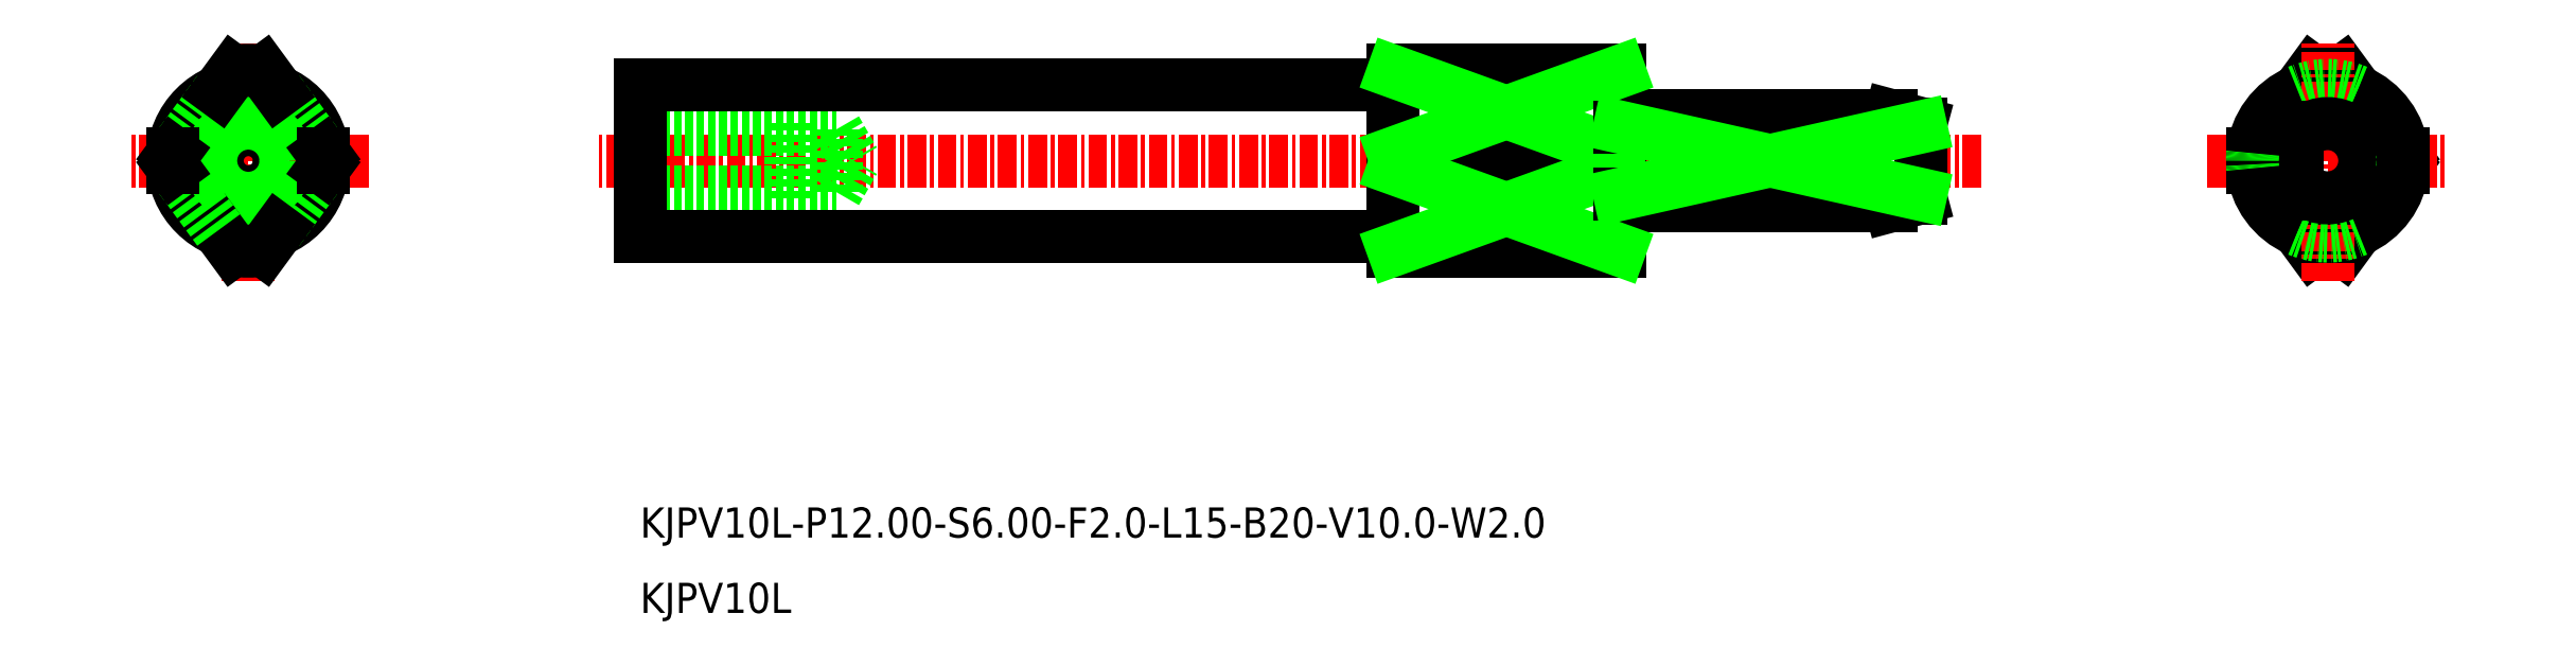
<metadata>
{"format":"dxf","ext":"dxf","renderer":"ezdxf+matplotlib","layout":"modelspace","background":"white","min_lineweight":24,"dpi":150}
</metadata>
<code>
0
SECTION
2
ENTITIES
0
LINE
8
CENTER
10
-2412
20
-714.7
30
0
11
-2504
21
-714.7
31
0
0
LINE
8
0
10
-2436
20
-708.7
30
0
11
-2451
21
-708.7
31
0
0
LINE
8
CENTER
10
-2527
20
-722.7
30
0
11
-2527
21
-706.7
31
0
0
LINE
8
CENTER
10
-2519
20
-714.7
30
0
11
-2535
21
-714.7
31
0
0
CIRCLE
8
0
10
-2527
20
-714.7
30
0
40
2.067
0
LINE
8
0
10
-2501
20
-716.7
30
0
11
-2488
21
-716.7
31
0
0
LINE
8
0
10
-2501
20
-717.2
30
0
11
-2491
21
-717.2
31
0
0
LINE
8
0
10
-2501
20
-712.6
30
0
11
-2488
21
-712.6
31
0
0
LINE
8
0
10
-2501
20
-712.2
30
0
11
-2491
21
-712.2
31
0
0
LINE
8
0
10
-2491
20
-717.2
30
0
11
-2491
21
-712.2
31
0
0
LINE
8
0
10
-2488
20
-716.7
30
0
11
-2486
21
-714.7
31
0
0
LINE
8
0
10
-2488
20
-716.7
30
0
11
-2488
21
-712.6
31
0
0
LINE
8
0
10
-2488
20
-712.6
30
0
11
-2486
21
-714.7
31
0
0
LINE
8
0
10
-2451
20
-709.7
30
0
11
-2501
21
-709.7
31
0
0
LINE
8
0
10
-2418
20
-711.7
30
0
11
-2436
21
-711.7
31
0
0
LINE
8
0
10
-2436
20
-720.7
30
0
11
-2436
21
-708.7
31
0
0
LINE
8
0
10
-2451
20
-719.7
30
0
11
-2501
21
-719.7
31
0
0
LINE
8
0
10
-2501
20
-719.7
30
0
11
-2501
21
-709.7
31
0
0
LINE
8
0
10
-2436
20
-720.7
30
0
11
-2451
21
-720.7
31
0
0
LINE
8
0
10
-2451
20
-720.7
30
0
11
-2451
21
-708.7
31
0
0
LINE
8
0
10
-2418
20
-717.7
30
0
11
-2436
21
-717.7
31
0
0
CIRCLE
8
0
10
-2527
20
-714.7
30
0
40
5
0
CIRCLE
8
0
10
-2527
20
-714.7
30
0
40
2.5
0
TEXT
8
0
10
-2501
20
-744.7
30
0
40
2
1
KJPV10L
0
TEXT
8
0
10
-2501
20
-739.7
30
0
40
2
1
KJPV10L-P12-S6-F2-L15-B20-V10-W2
0
LINE
8
0
10
-2416
20
-717.1
30
0
11
-2416
21
-712.2
31
0
0
LINE
8
0
10
-2418
20
-717.7
30
0
11
-2418
21
-716.9
31
0
0
LINE
8
0
10
-2418
20
-711.7
30
0
11
-2416
21
-712.2
31
0
0
LINE
8
0
10
-2418
20
-717.7
30
0
11
-2416
21
-717.1
31
0
0
ARC
8
0
10
-2527
20
-714.7
30
0
40
6
50
260.4
51
279.6
0
LINE
8
0
10
-2451
20
-714.2
30
0
11
-2436
21
-714.2
31
0
0
LINE
8
0
10
-2436
20
-715.2
30
0
11
-2451
21
-715.2
31
0
0
LINE
8
0
10
-2436
20
-720.6
30
0
11
-2451
21
-720.6
31
0
0
LINE
8
0
10
-2451
20
-708.7
30
0
11
-2436
21
-708.7
31
0
0
LINE
8
0
10
-2451
20
-714.2
30
0
11
-2436
21
-708.7
31
0
0
LINE
8
0
10
-2451
20
-708.7
30
0
11
-2436
21
-714.2
31
0
0
LINE
8
0
10
-2451
20
-720.6
30
0
11
-2436
21
-715.2
31
0
0
LINE
8
0
10
-2451
20
-715.2
30
0
11
-2436
21
-720.6
31
0
0
LINE
8
0
10
-2525
20
-719.2
30
0
11
-2522
21
-715.2
31
0
0
LINE
8
0
10
-2525
20
-719.2
30
0
11
-2526
21
-720.6
31
0
0
LINE
8
0
10
-2529
20
-719.2
30
0
11
-2528
21
-720.6
31
0
0
LINE
8
0
10
-2529
20
-719.2
30
0
11
-2532
21
-715.2
31
0
0
ARC
8
0
10
-2527
20
-714.7
30
0
40
6
50
80.41
51
99.59
0
LINE
8
0
10
-2529
20
-710.1
30
0
11
-2532
21
-714.2
31
0
0
LINE
8
0
10
-2525
20
-710.1
30
0
11
-2522
21
-714.2
31
0
0
LINE
8
0
10
-2525
20
-710.1
30
0
11
-2526
21
-708.7
31
0
0
LINE
8
0
10
-2529
20
-710.1
30
0
11
-2528
21
-708.7
31
0
0
ARC
8
0
10
-2389
20
-714.7
30
0
40
3
50
228.2
51
131.8
0
LINE
8
0
10
-2390
20
-708.7
30
0
11
-2394
21
-714.2
31
0
0
LINE
8
0
10
-2388
20
-708.7
30
0
11
-2384
21
-714.2
31
0
0
ARC
8
0
10
-2389
20
-714.7
30
0
40
6
50
80.41
51
99.59
0
LINE
8
0
10
-2388
20
-720.6
30
0
11
-2384
21
-715.1
31
0
0
LINE
8
0
10
-2390
20
-720.6
30
0
11
-2394
21
-715.1
31
0
0
ARC
8
0
10
-2389
20
-714.7
30
0
40
6
50
260.4
51
279.6
0
ARC
8
0
10
-2389
20
-714.7
30
0
40
5
50
113.2
51
174.3
0
LINE
8
CENTER
10
-2397
20
-714.7
30
0
11
-2381
21
-714.7
31
0
0
LINE
8
CENTER
10
-2389
20
-722.7
30
0
11
-2389
21
-706.7
31
0
0
ARC
8
0
10
-2389
20
-714.7
30
0
40
5
50
293.2
51
354.3
0
ARC
8
0
10
-2389
20
-714.7
30
0
40
5
50
66.81
51
113.2
0
ARC
8
0
10
-2389
20
-714.7
30
0
40
5
50
246.8
51
293.2
0
ARC
8
0
10
-2389
20
-714.7
30
0
40
2.464
50
215.7
51
144.3
0
LINE
8
0
10
-2391
20
-716.9
30
0
11
-2391
21
-712.4
31
0
0
LINE
8
0
10
-2416
20
-712.4
30
0
11
-2436
21
-712.4
31
0
0
LINE
8
0
10
-2416
20
-716.9
30
0
11
-2436
21
-716.9
31
0
0
LINE
8
0
10
-2418
20
-712.4
30
0
11
-2418
21
-711.7
31
0
0
LINE
8
0
10
-2436
20
-716.9
30
0
11
-2416
21
-712.4
31
0
0
LINE
8
0
10
-2436
20
-712.4
30
0
11
-2416
21
-716.9
31
0
0
LINE
8
0
10
-2532
20
-715.1
30
0
11
-2532
21
-714.2
31
0
0
LINE
8
0
10
-2532
20
-714.2
30
0
11
-2532
21
-714.2
31
0
0
LINE
8
0
10
-2532
20
-715.1
30
0
11
-2532
21
-715.2
31
0
0
LINE
8
0
10
-2522
20
-715.1
30
0
11
-2522
21
-715.2
31
0
0
LINE
8
0
10
-2522
20
-714.2
30
0
11
-2522
21
-714.2
31
0
0
LINE
8
0
10
-2522
20
-715.1
30
0
11
-2522
21
-714.2
31
0
0
LINE
8
0
10
-2394
20
-715.1
30
0
11
-2394
21
-714.2
31
0
0
ARC
8
0
10
-2389
20
-714.7
30
0
40
5
50
185.7
51
246.8
0
ARC
8
0
10
-2389
20
-714.7
30
0
40
5
50
174.3
51
185.7
0
ARC
8
0
10
-2389
20
-714.7
30
0
40
5
50
354.3
51
5.739
0
LINE
8
0
10
-2384
20
-715.1
30
0
11
-2384
21
-714.2
31
0
0
ARC
8
0
10
-2389
20
-714.7
30
0
40
5
50
5.739
51
66.81
0
ENDSEC
0
EOF

</code>
